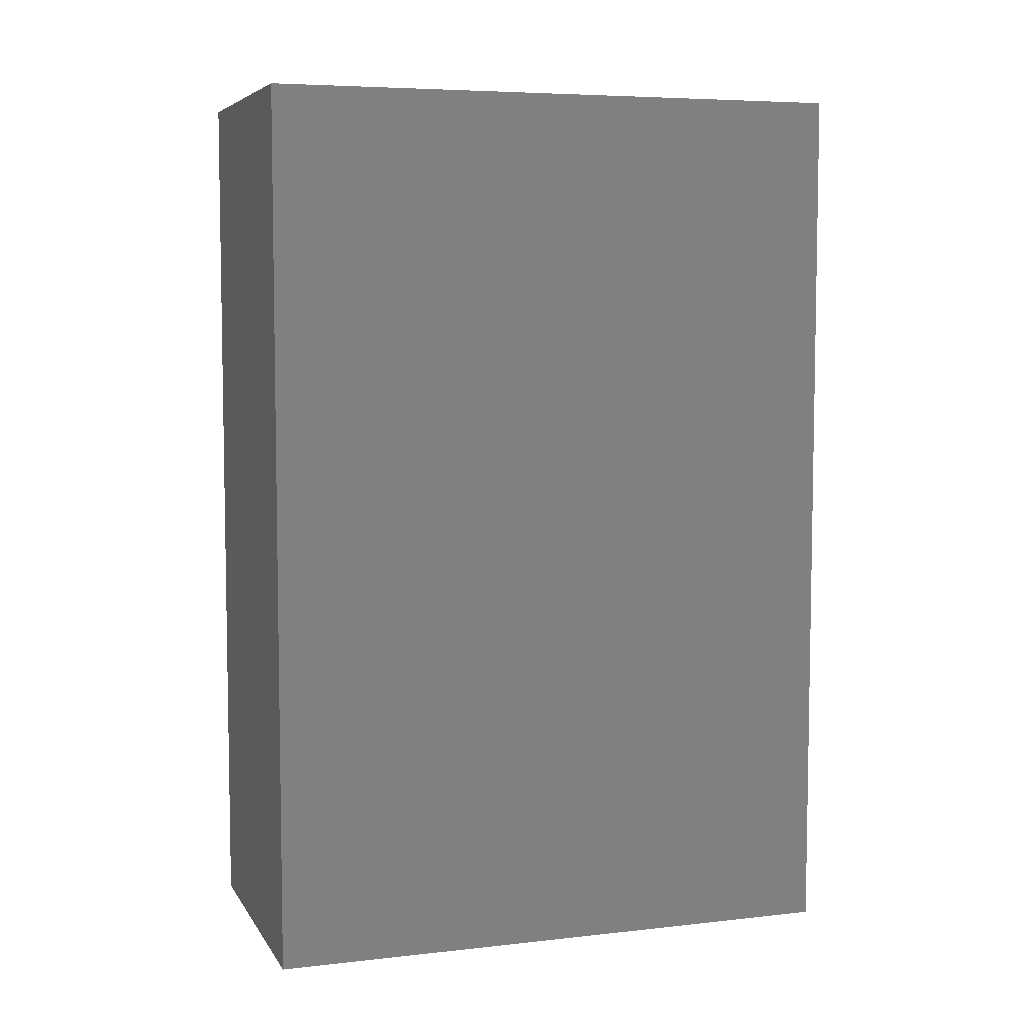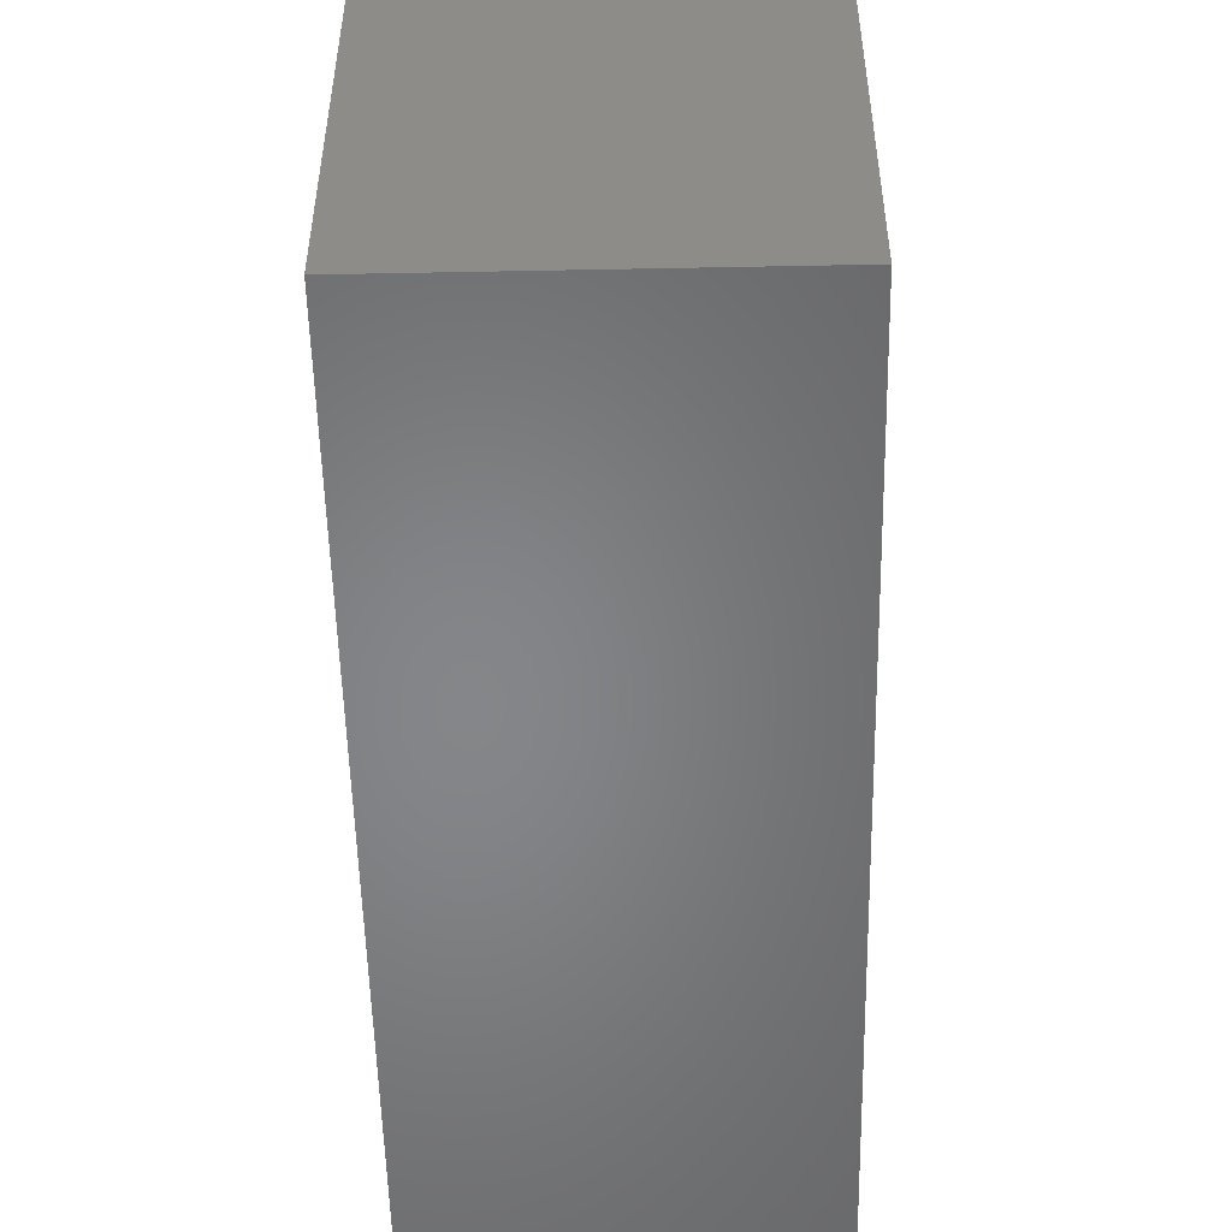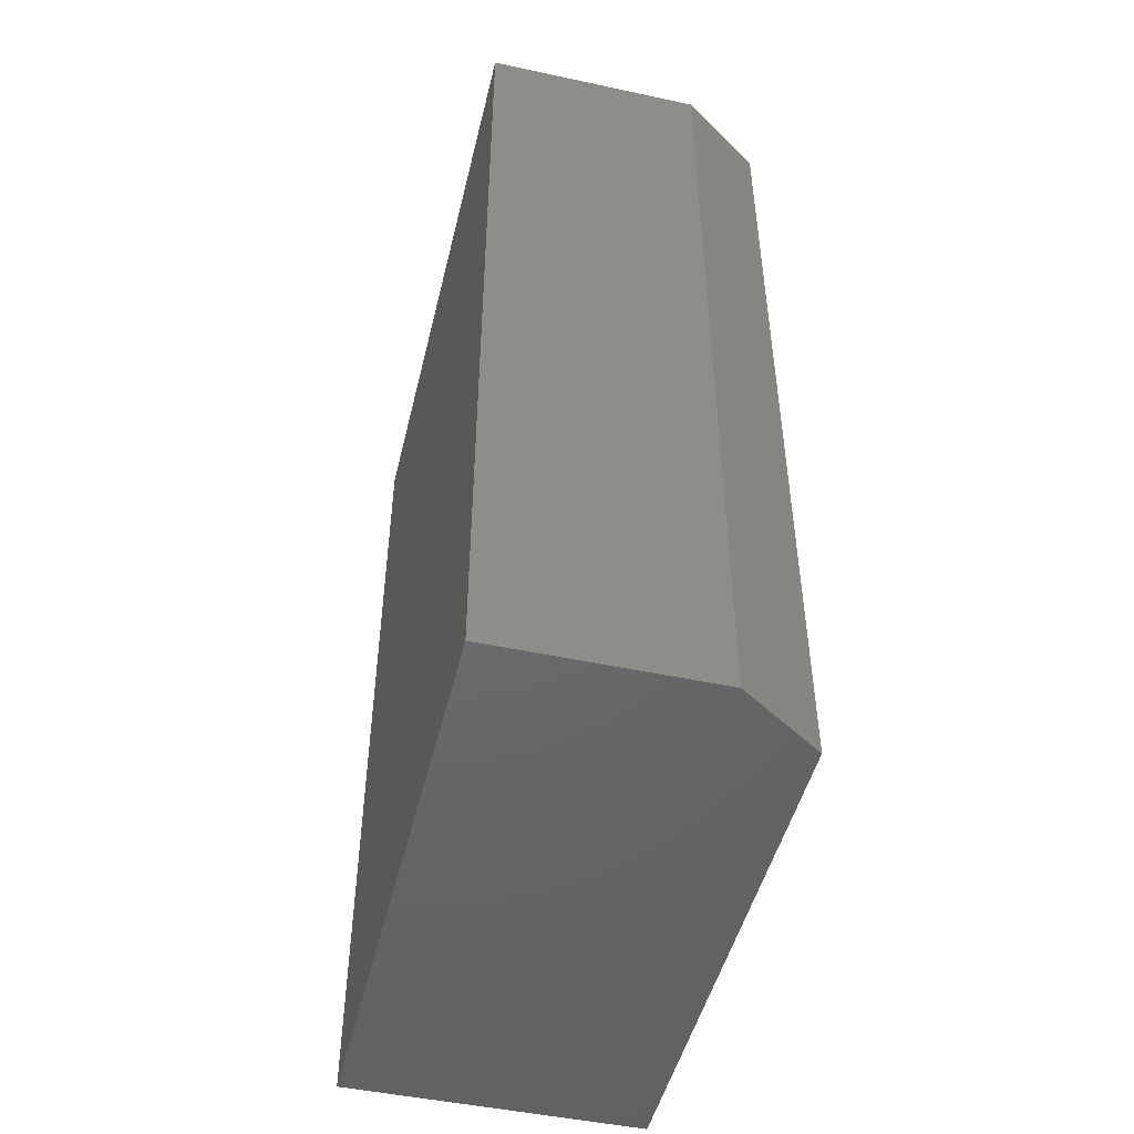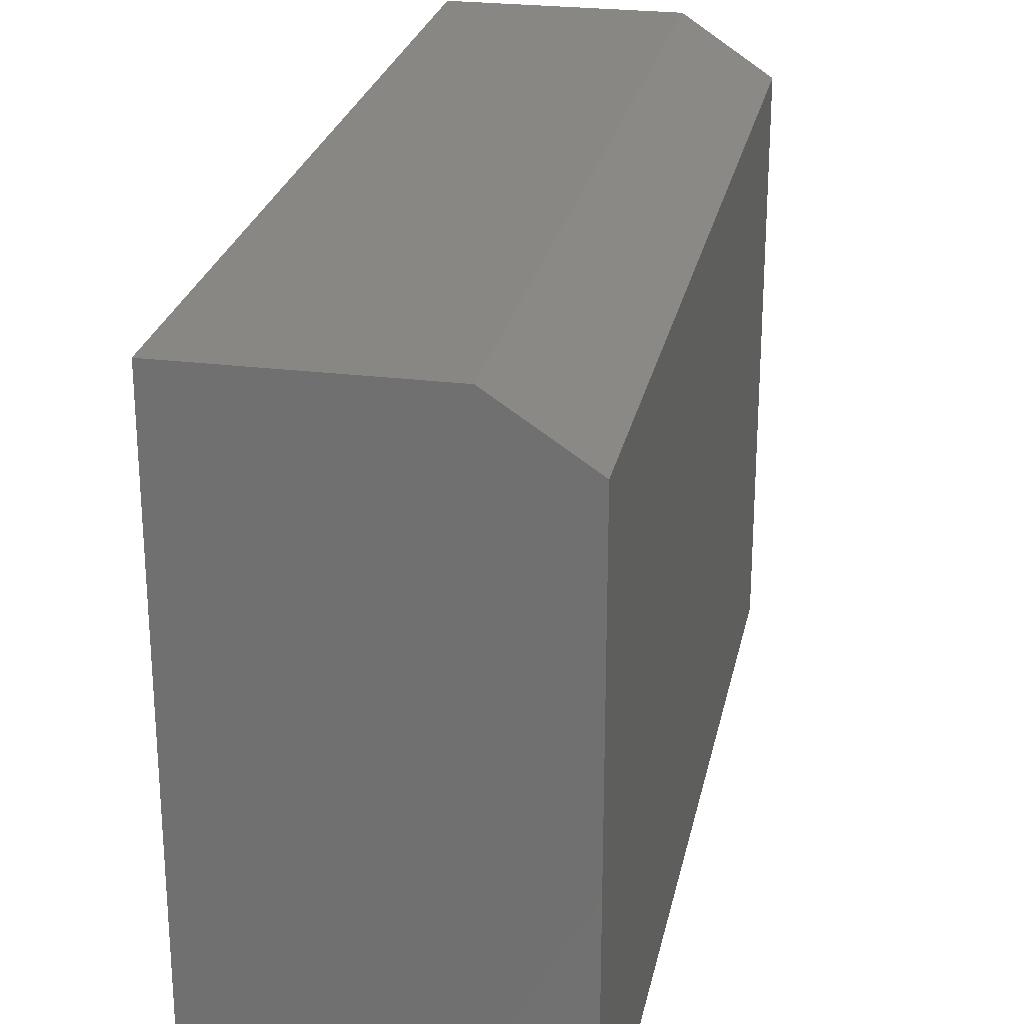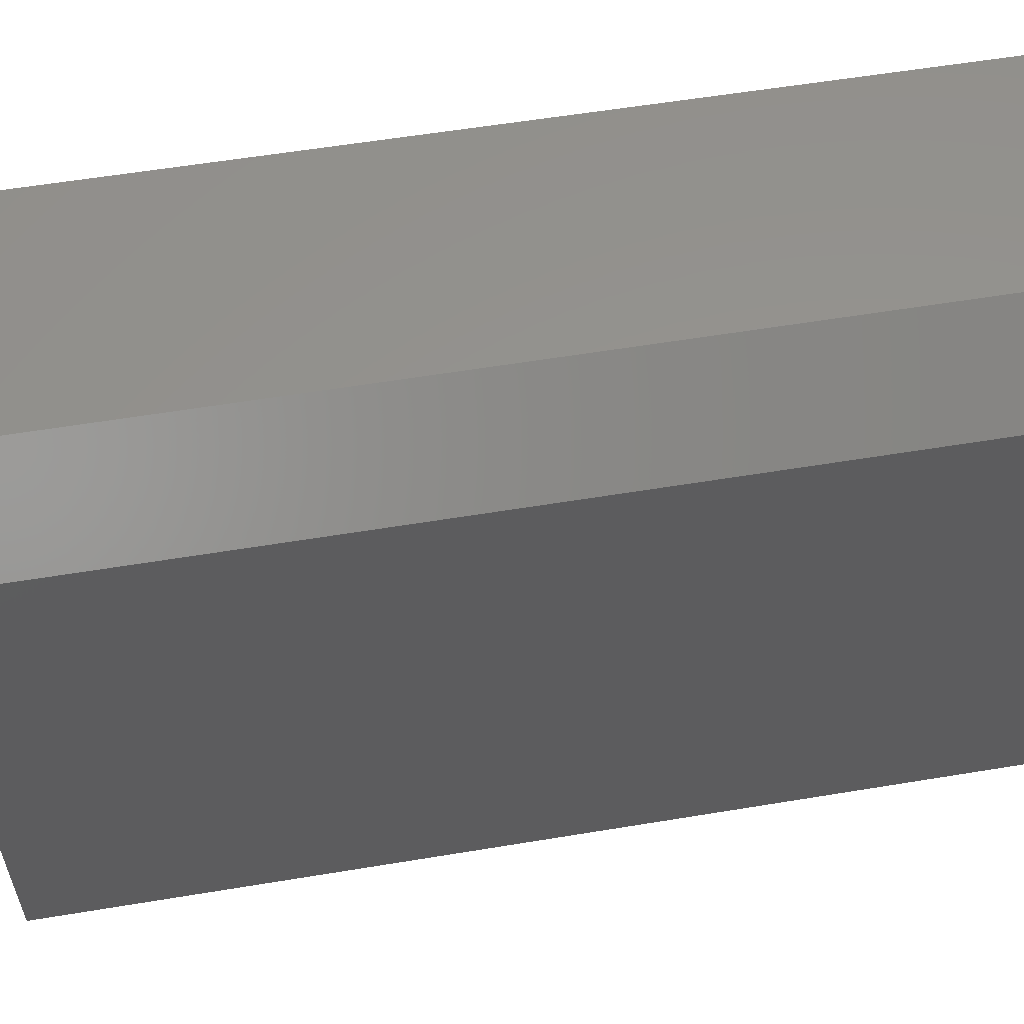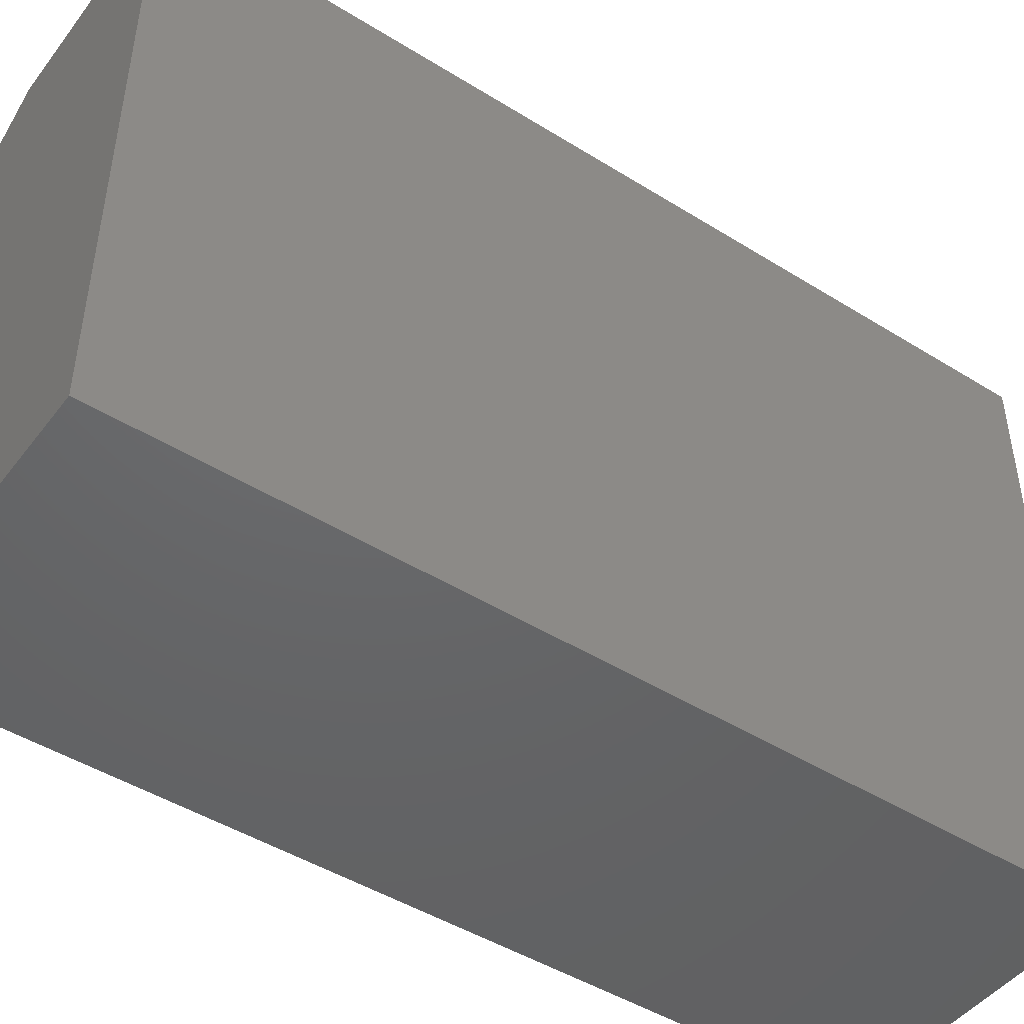
<metadata>
{"format":"stl","ext":"stl","renderer":"f3d","projection":"perspective","resolution":1024,"background":"white","views":[{"elev":6.2,"azim":71.6,"up":"+Z"},{"elev":-53.0,"azim":1.2,"up":"+Y"},{"elev":-48.2,"azim":166.5,"up":"+Z"},{"elev":25.2,"azim":-168.6,"up":"+Y"},{"elev":57.4,"azim":-99.8,"up":"+Y"},{"elev":-46.7,"azim":54.7,"up":"+Y"}]}
</metadata>
<code>
# stl→obj: 10 verts, 16 faces
v 0 0 0.75
v 0.2526 0 0.75
v 0 0.4531 0.75
v 0.2526 0.5 0.75
v 0.07031 0.5 0.75
v 0.07031 0.5 0
v 0.2526 0.5 0
v 0 0.4531 0
v 0.2526 0 0
v 0 0 0
f 1 2 3
f 3 2 4
f 3 4 5
f 6 7 8
f 8 7 9
f 8 9 10
f 8 10 3
f 3 10 1
f 7 6 4
f 4 6 5
f 5 6 3
f 3 6 8
f 9 7 2
f 2 7 4
f 10 9 1
f 1 9 2

</code>
